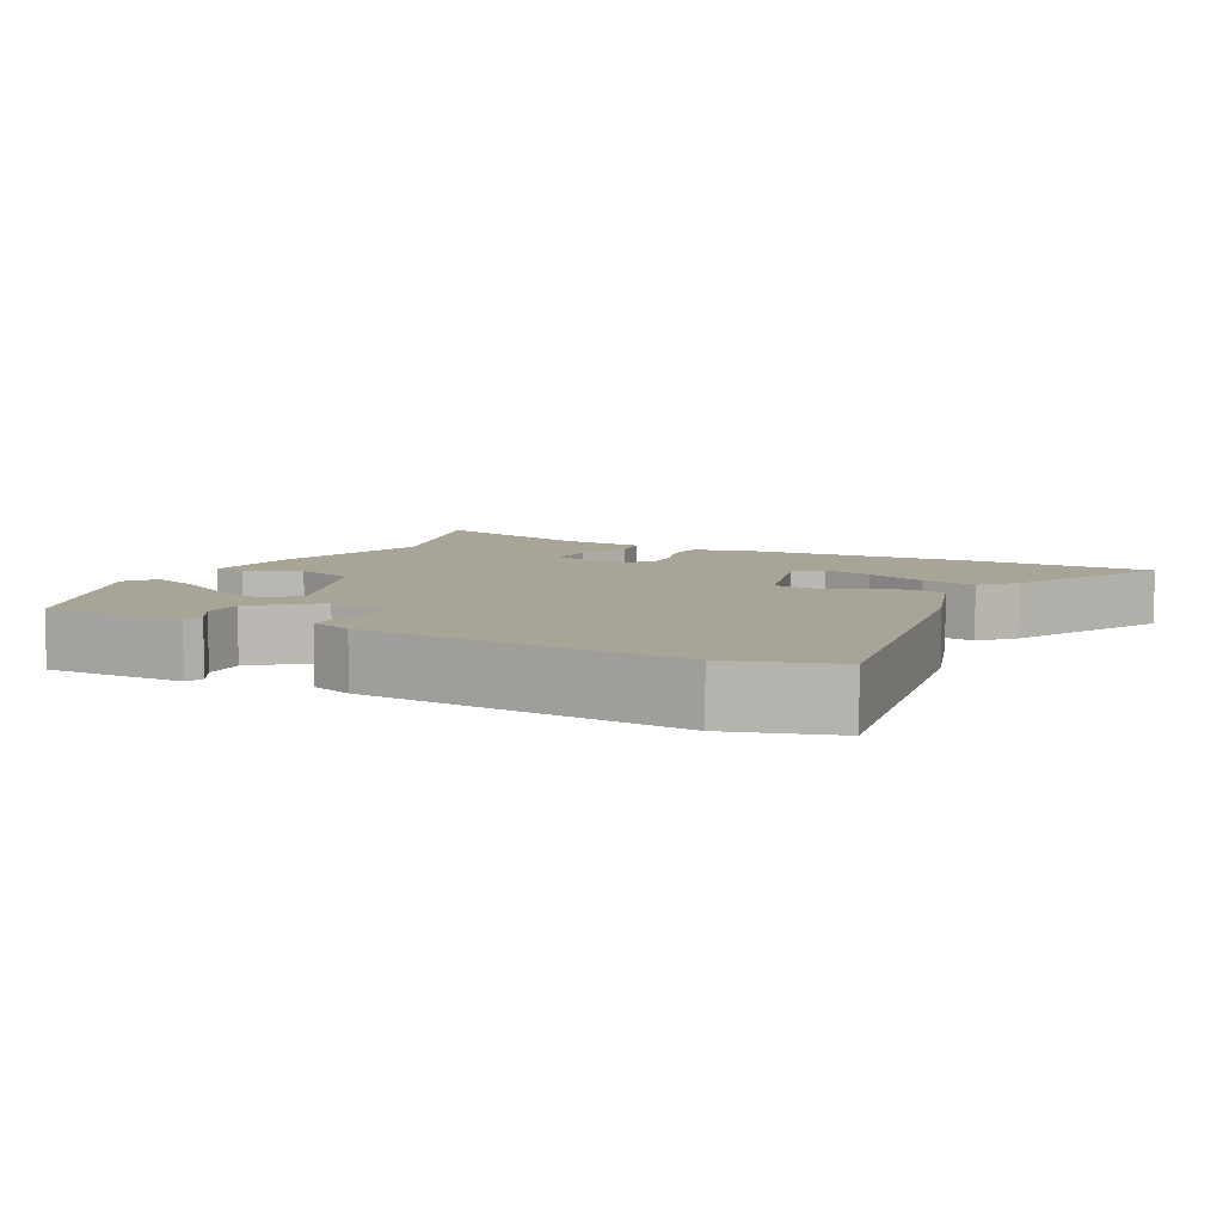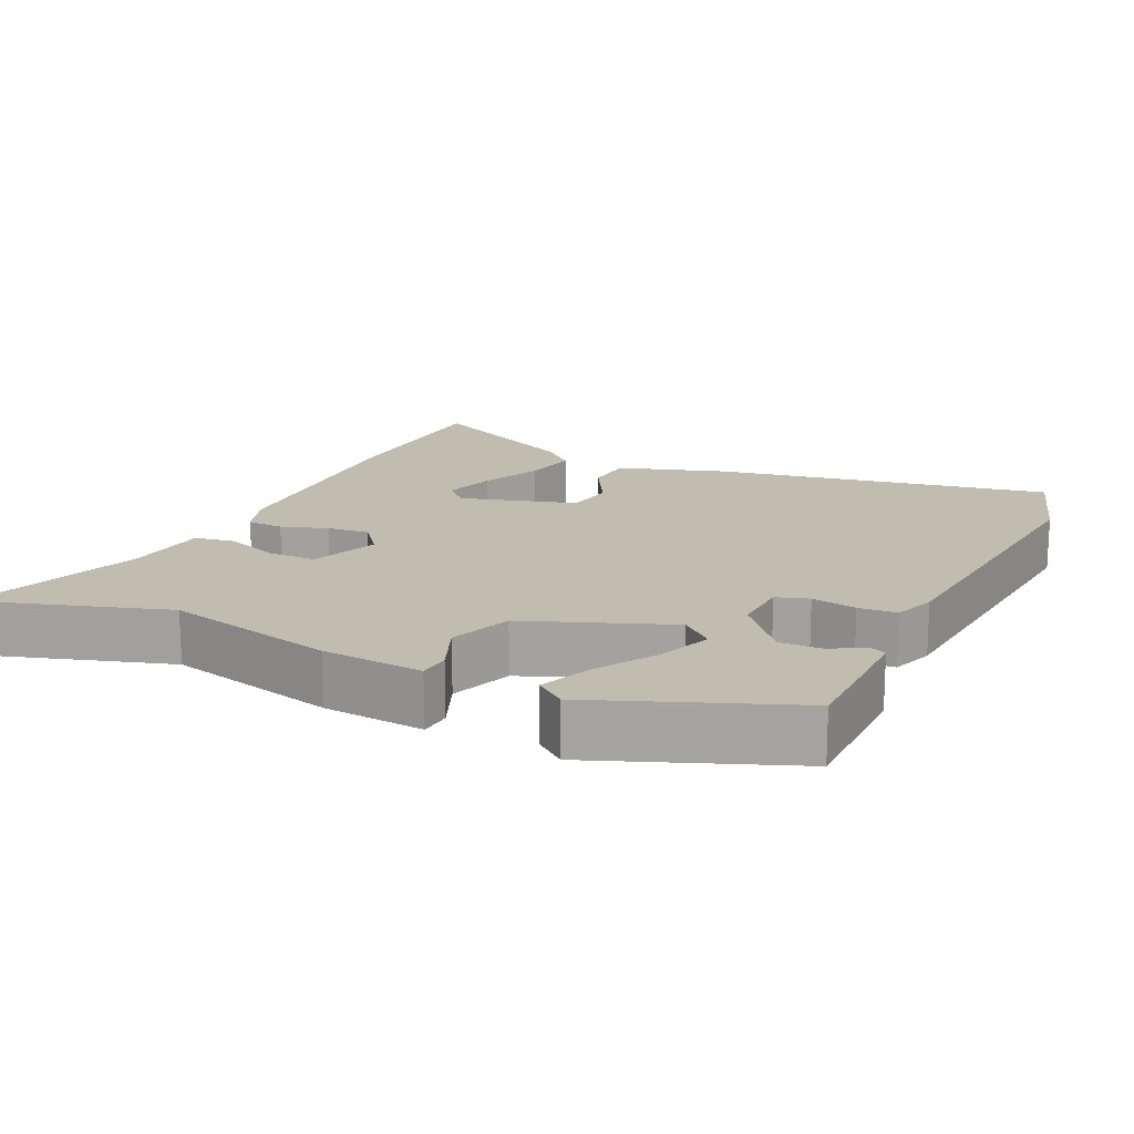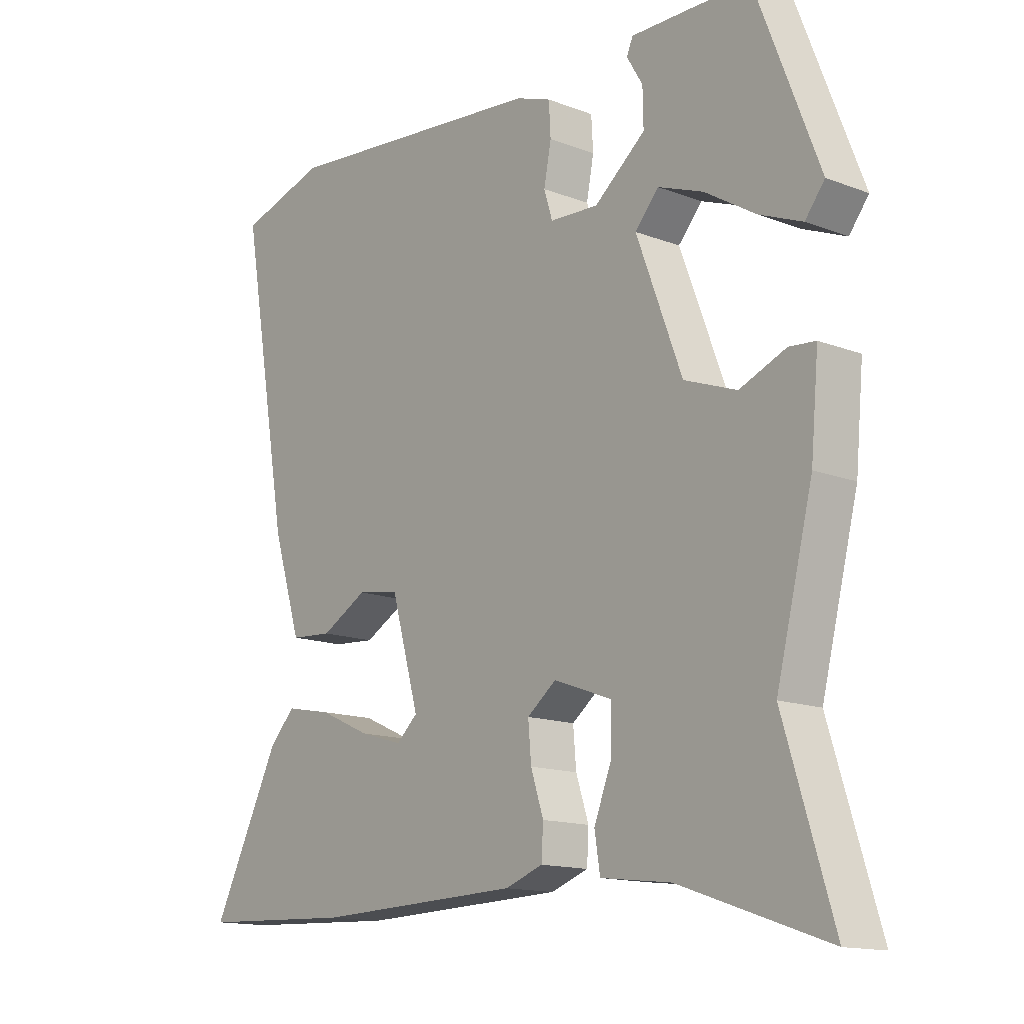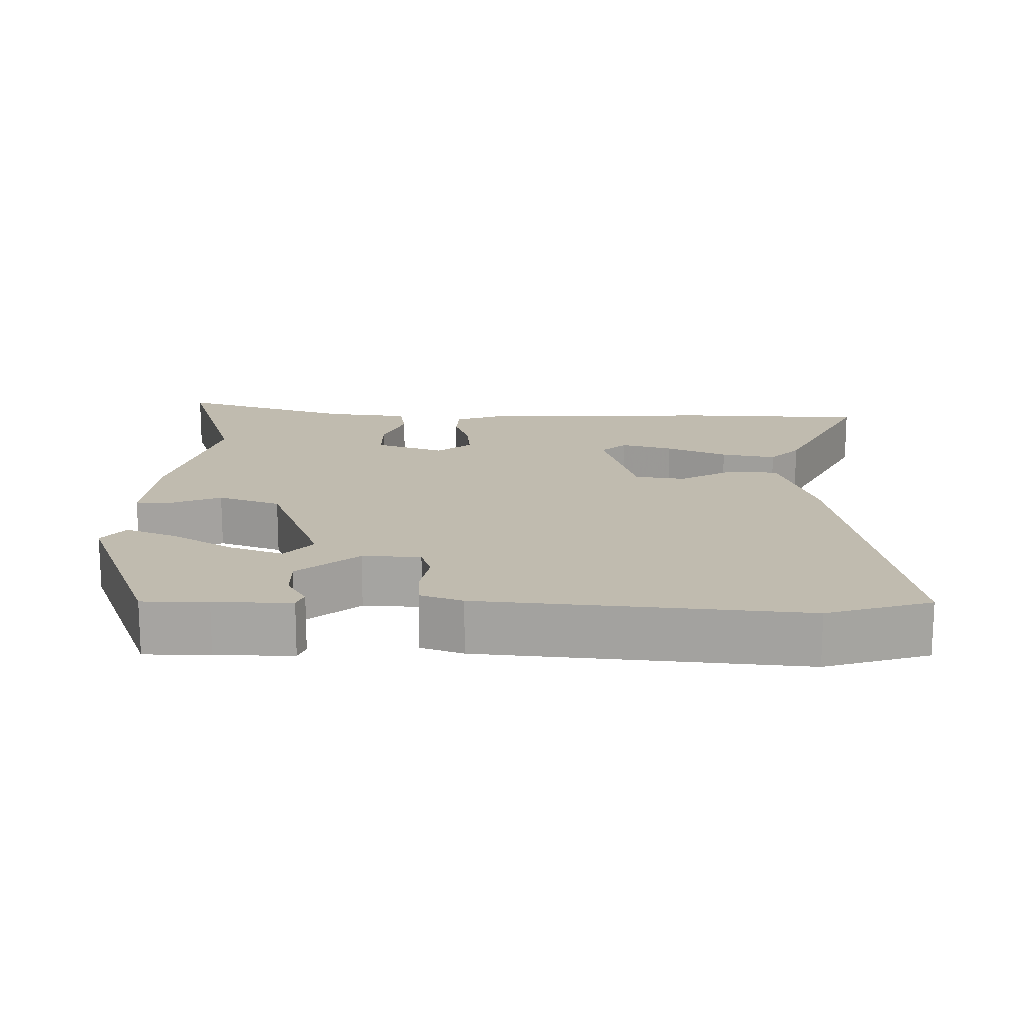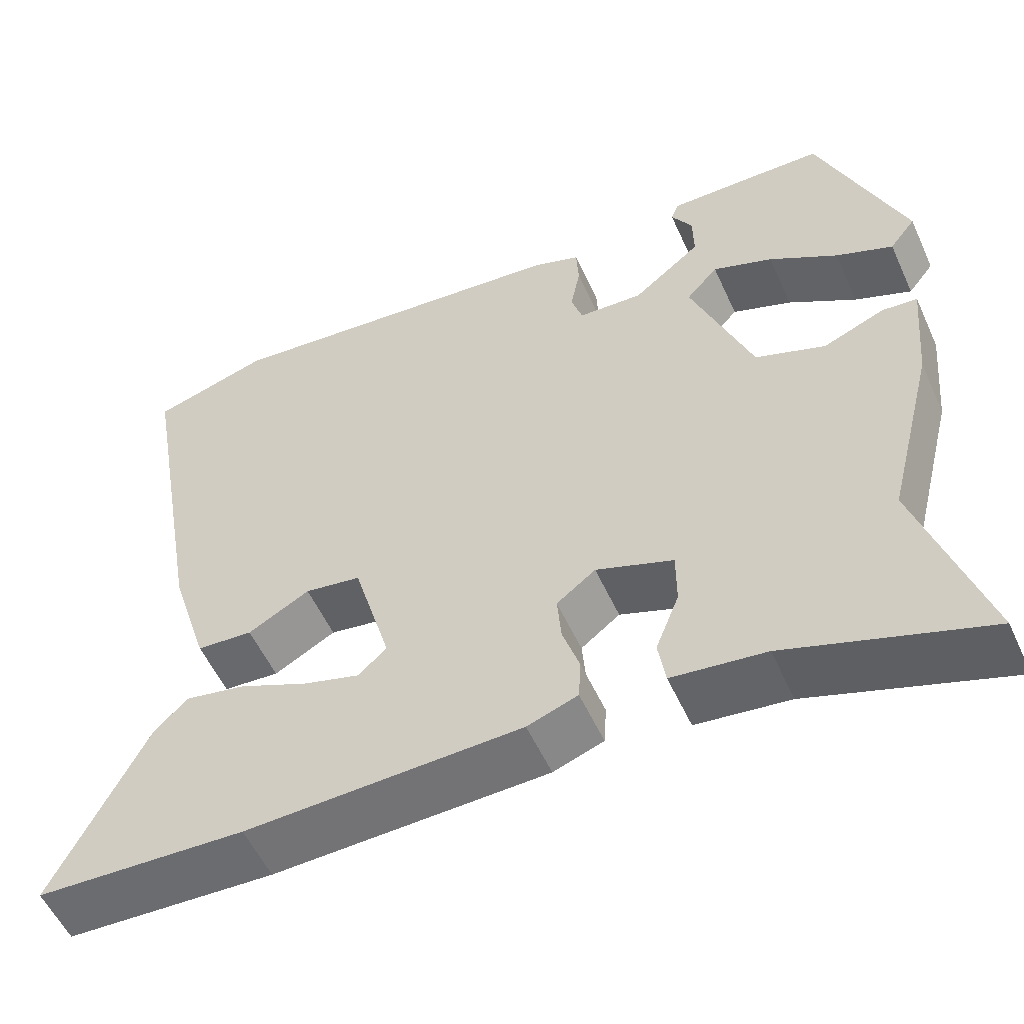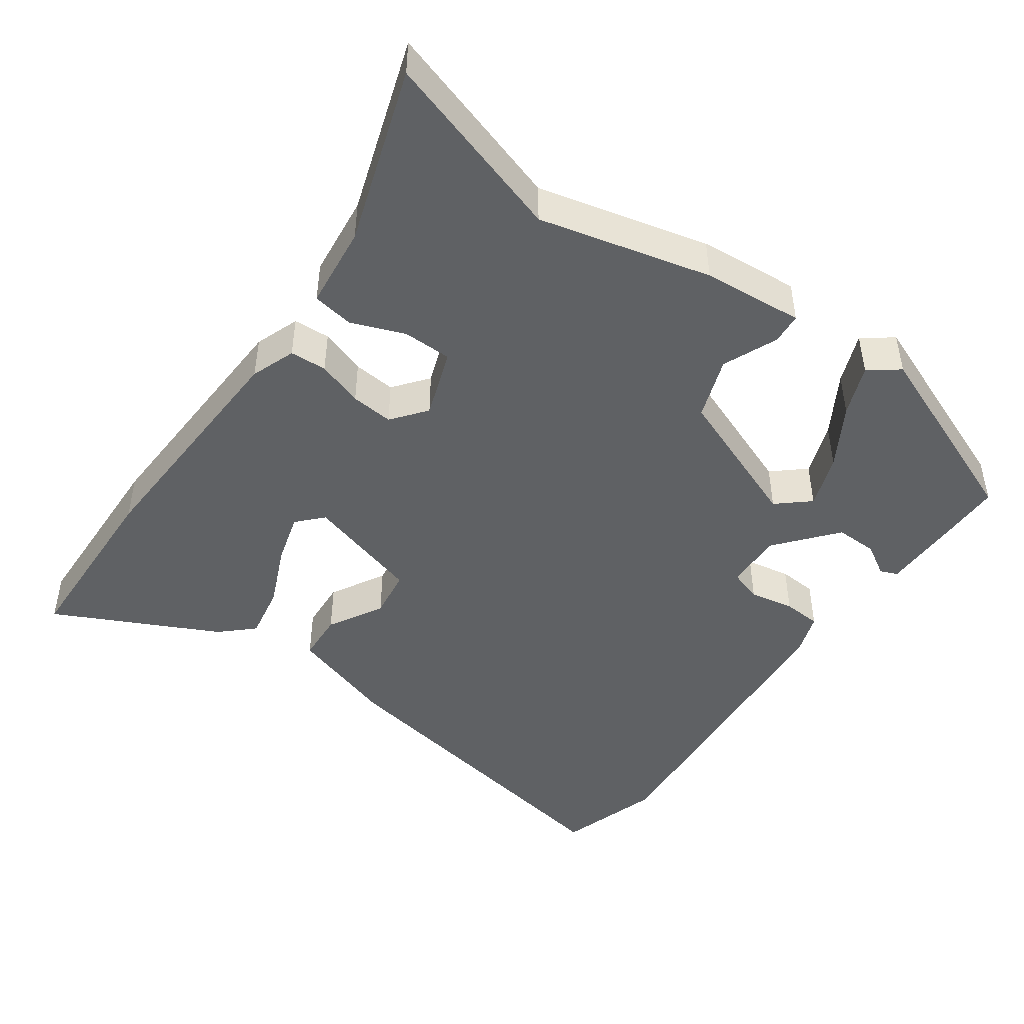
<metadata>
{"format":"obj","ext":"obj","renderer":"f3d","projection":"perspective","resolution":1024,"background":"white","views":[{"elev":7.0,"azim":26.9,"up":"+Y"},{"elev":16.6,"azim":-65.0,"up":"+Y"},{"elev":-14.2,"azim":-130.1,"up":"+Z"},{"elev":16.2,"azim":0.6,"up":"+Y"},{"elev":-55.0,"azim":-155.7,"up":"+Z"},{"elev":-46.1,"azim":-126.0,"up":"+Y"}]}
</metadata>
<code>
v -0.529 0.07 -0.594
v -0.449 0.07 -0.334
v -0.509 0.07 -0.097
v -0.522 0.07 0.043
v -0.479 0.07 0.047
v -0.403 0.07 0.016
v -0.317 0.07 0.048
v -0.242 0.07 0.246
v -0.281 0.07 0.29
v -0.355 0.07 0.262
v -0.439 0.07 0.21
v -0.509 0.07 0.181
v -0.541 0.07 0.222
v -0.437 0.07 0.491
v -0.347 0.07 0.493
v -0.241 0.07 0.494
v -0.231 0.07 0.47
v -0.257 0.07 0.426
v -0.258 0.07 0.367
v -0.174 0.07 0.299
v -0.094 0.07 0.303
v -0.08 0.07 0.348
v -0.092 0.07 0.41
v -0.089 0.07 0.463
v -0.031 0.07 0.484
v 0.41 0.07 0.527
v 0.554 0.07 0.484
v 0.473 0.07 0.017
v 0.426 0.07 -0.133
v 0.357 0.07 -0.138
v 0.281 0.07 -0.096
v 0.212 0.07 -0.107
v 0.166 0.07 -0.269
v 0.201 0.07 -0.301
v 0.272 0.07 -0.28
v 0.356 0.07 -0.242
v 0.432 0.07 -0.227
v 0.474 0.07 -0.271
v 0.587 0.07 -0.496
v 0.33 0.07 -0.507
v -0.009 0.07 -0.496
v -0.071 0.07 -0.474
v -0.074 0.07 -0.423
v -0.053 0.07 -0.359
v -0.048 0.07 -0.3
v -0.096 0.07 -0.263
v -0.191 0.07 -0.298
v -0.191 0.07 -0.366
v -0.162 0.07 -0.44
v -0.171 0.07 -0.497
v -0.286 0.07 -0.511
v -0.529 0 -0.594
v -0.449 0 -0.334
v -0.509 0 -0.097
v -0.522 0 0.043
v -0.479 0 0.047
v -0.403 0 0.016
v -0.317 0 0.048
v -0.242 0 0.246
v -0.281 0 0.29
v -0.355 0 0.262
v -0.439 0 0.21
v -0.509 0 0.181
v -0.541 0 0.222
v -0.437 0 0.491
v -0.347 0 0.493
v -0.241 0 0.494
v -0.231 0 0.47
v -0.257 0 0.426
v -0.258 0 0.367
v -0.174 0 0.299
v -0.094 0 0.303
v -0.08 0 0.348
v -0.092 0 0.41
v -0.089 0 0.463
v -0.031 0 0.484
v 0.41 0 0.527
v 0.554 0 0.484
v 0.473 0 0.017
v 0.426 0 -0.133
v 0.357 0 -0.138
v 0.281 0 -0.096
v 0.212 0 -0.107
v 0.166 0 -0.269
v 0.201 0 -0.301
v 0.272 0 -0.28
v 0.356 0 -0.242
v 0.432 0 -0.227
v 0.474 0 -0.271
v 0.587 0 -0.496
v 0.33 0 -0.507
v -0.009 0 -0.496
v -0.071 0 -0.474
v -0.074 0 -0.423
v -0.053 0 -0.359
v -0.048 0 -0.3
v -0.096 0 -0.263
v -0.191 0 -0.298
v -0.191 0 -0.366
v -0.162 0 -0.44
v -0.171 0 -0.497
v -0.286 0 -0.511
f 48 49 50 51
f 47 48 51 1
f 41 42 43 44
f 41 44 45
f 40 41 45
f 39 40 45 46
f 35 36 37 38
f 34 35 38 39
f 28 29 30 31
f 28 31 32
f 27 28 32
f 26 27 32
f 25 26 32
f 22 23 24 25
f 21 22 25 32
f 20 21 32 33
f 15 16 17 18
f 15 18 19
f 14 15 19
f 10 11 12 13
f 9 10 13 14
f 8 9 14 19
f 3 4 5 6
f 2 3 6 7
f 47 1 2 7
f 46 47 7 8
f 34 39 46
f 33 34 46
f 20 33 46
f 8 19 20 46
f 102 101 100 99
f 52 102 99 98
f 95 94 93 92
f 96 95 92
f 96 92 91
f 97 96 91 90
f 89 88 87 86
f 90 89 86 85
f 82 81 80 79
f 83 82 79
f 83 79 78
f 83 78 77
f 83 77 76
f 76 75 74 73
f 83 76 73 72
f 84 83 72 71
f 69 68 67 66
f 70 69 66
f 70 66 65
f 64 63 62 61
f 65 64 61 60
f 70 65 60 59
f 57 56 55 54
f 58 57 54 53
f 58 53 52 98
f 59 58 98 97
f 97 90 85
f 97 85 84
f 97 84 71
f 97 71 70 59
f 1 52 53 2
f 2 53 54 3
f 3 54 55 4
f 4 55 56 5
f 5 56 57 6
f 6 57 58 7
f 7 58 59 8
f 8 59 60 9
f 9 60 61 10
f 10 61 62 11
f 11 62 63 12
f 12 63 64 13
f 13 64 65 14
f 14 65 66 15
f 15 66 67 16
f 16 67 68 17
f 17 68 69 18
f 18 69 70 19
f 19 70 71 20
f 20 71 72 21
f 21 72 73 22
f 22 73 74 23
f 23 74 75 24
f 24 75 76 25
f 25 76 77 26
f 26 77 78 27
f 27 78 79 28
f 28 79 80 29
f 29 80 81 30
f 30 81 82 31
f 31 82 83 32
f 32 83 84 33
f 33 84 85 34
f 34 85 86 35
f 35 86 87 36
f 36 87 88 37
f 37 88 89 38
f 38 89 90 39
f 39 90 91 40
f 40 91 92 41
f 41 92 93 42
f 42 93 94 43
f 43 94 95 44
f 44 95 96 45
f 45 96 97 46
f 46 97 98 47
f 47 98 99 48
f 48 99 100 49
f 49 100 101 50
f 50 101 102 51
f 51 102 52 1

</code>
